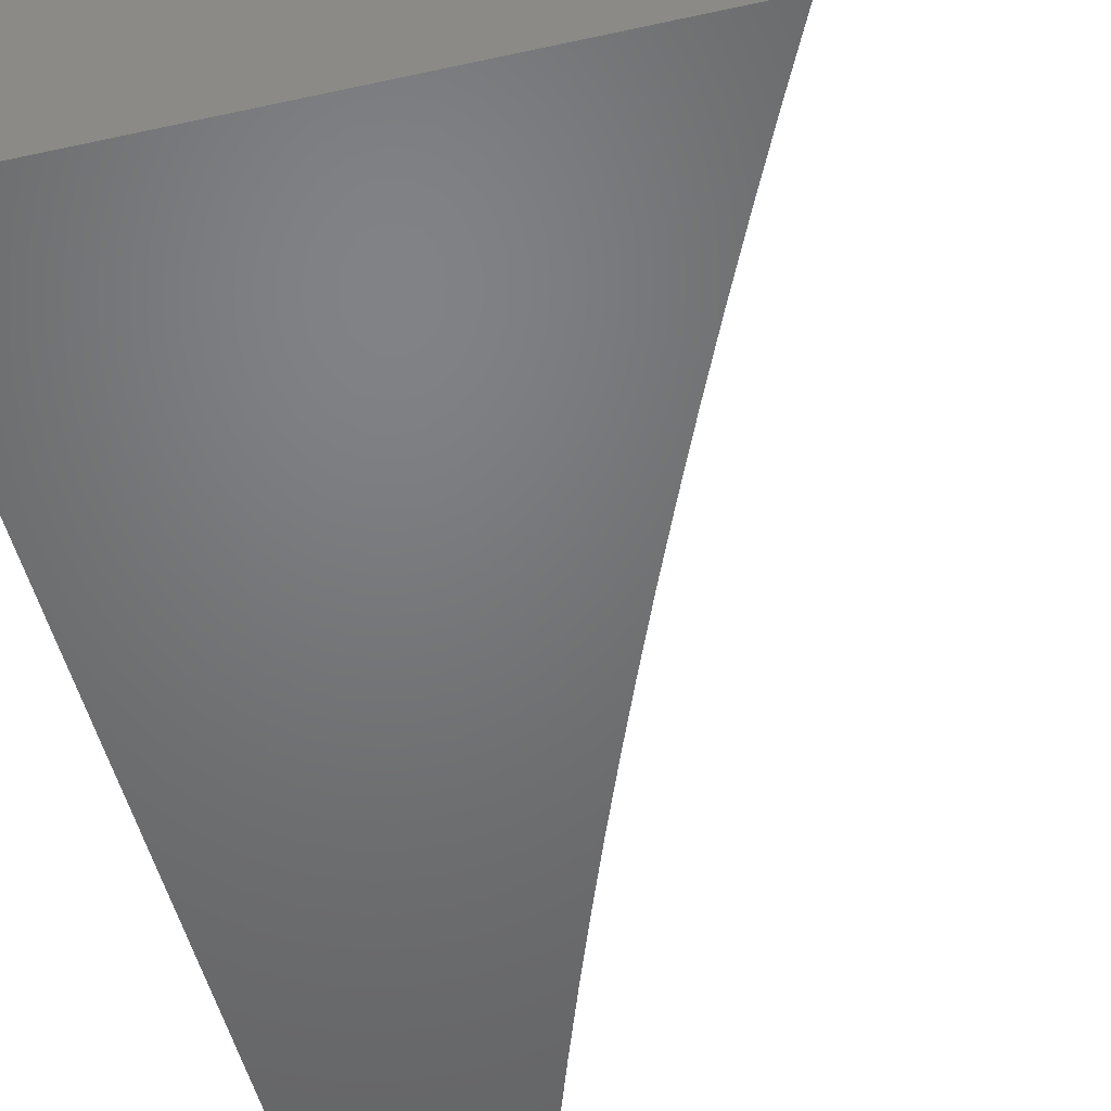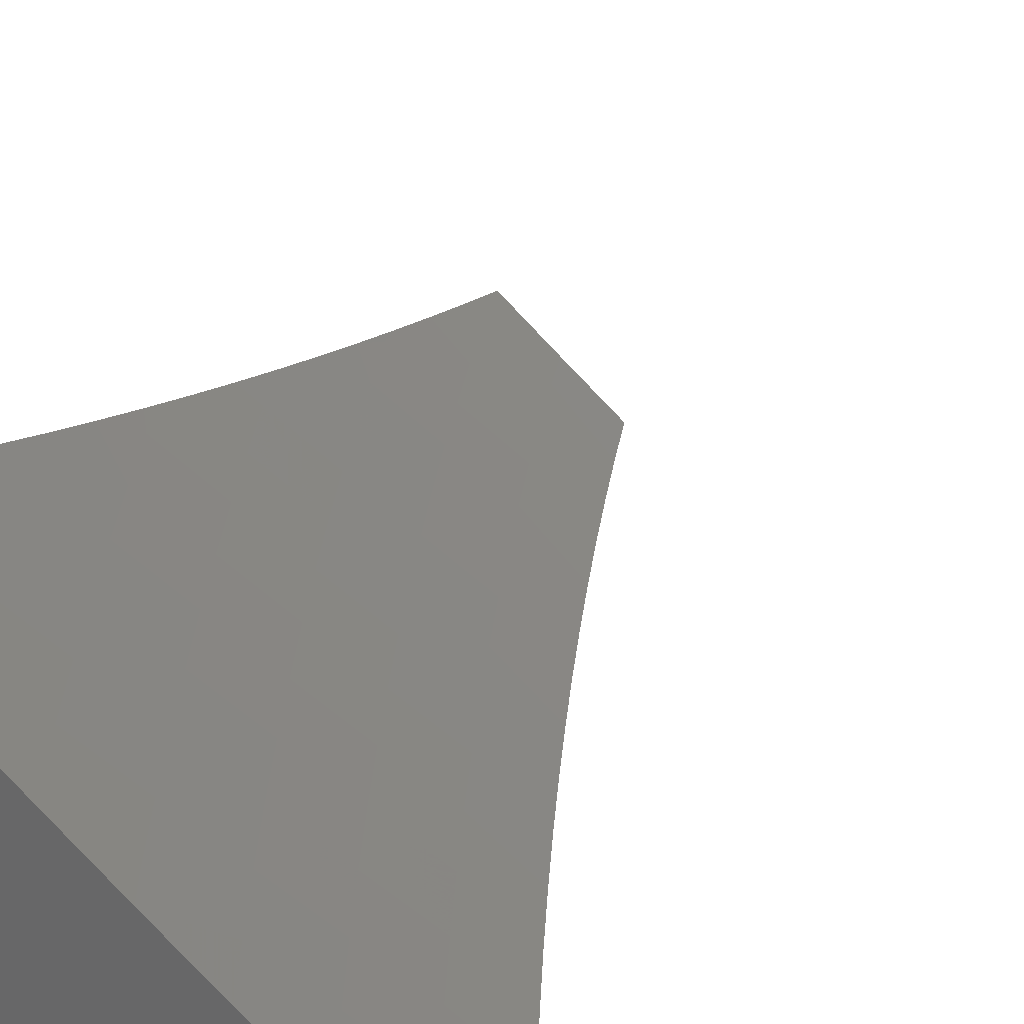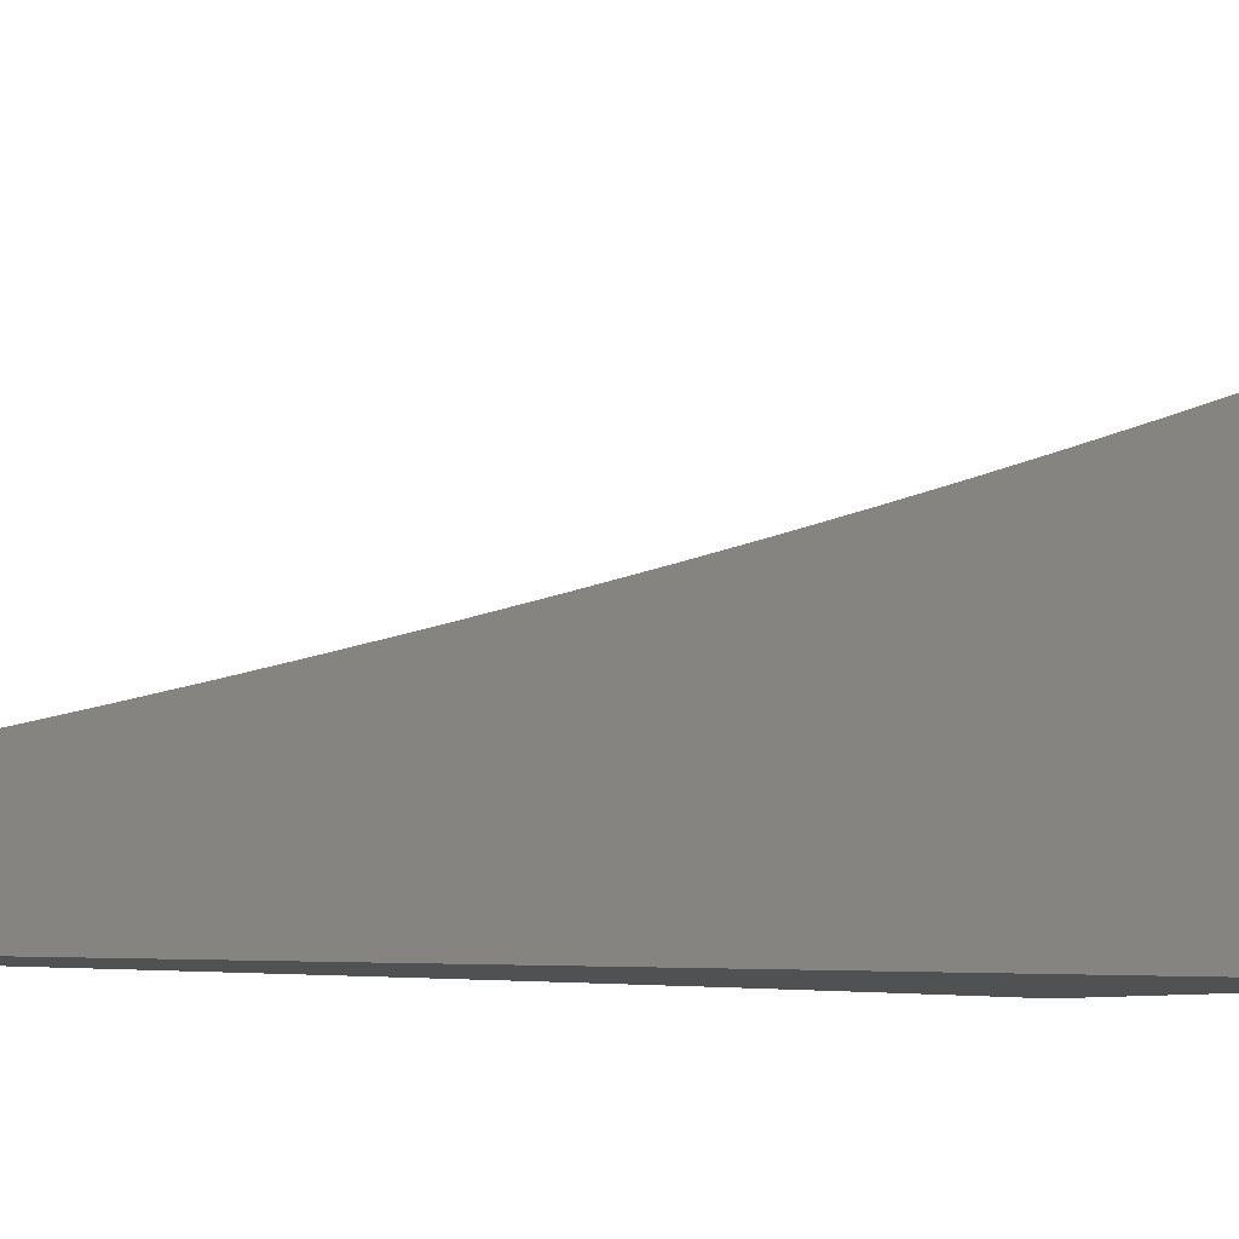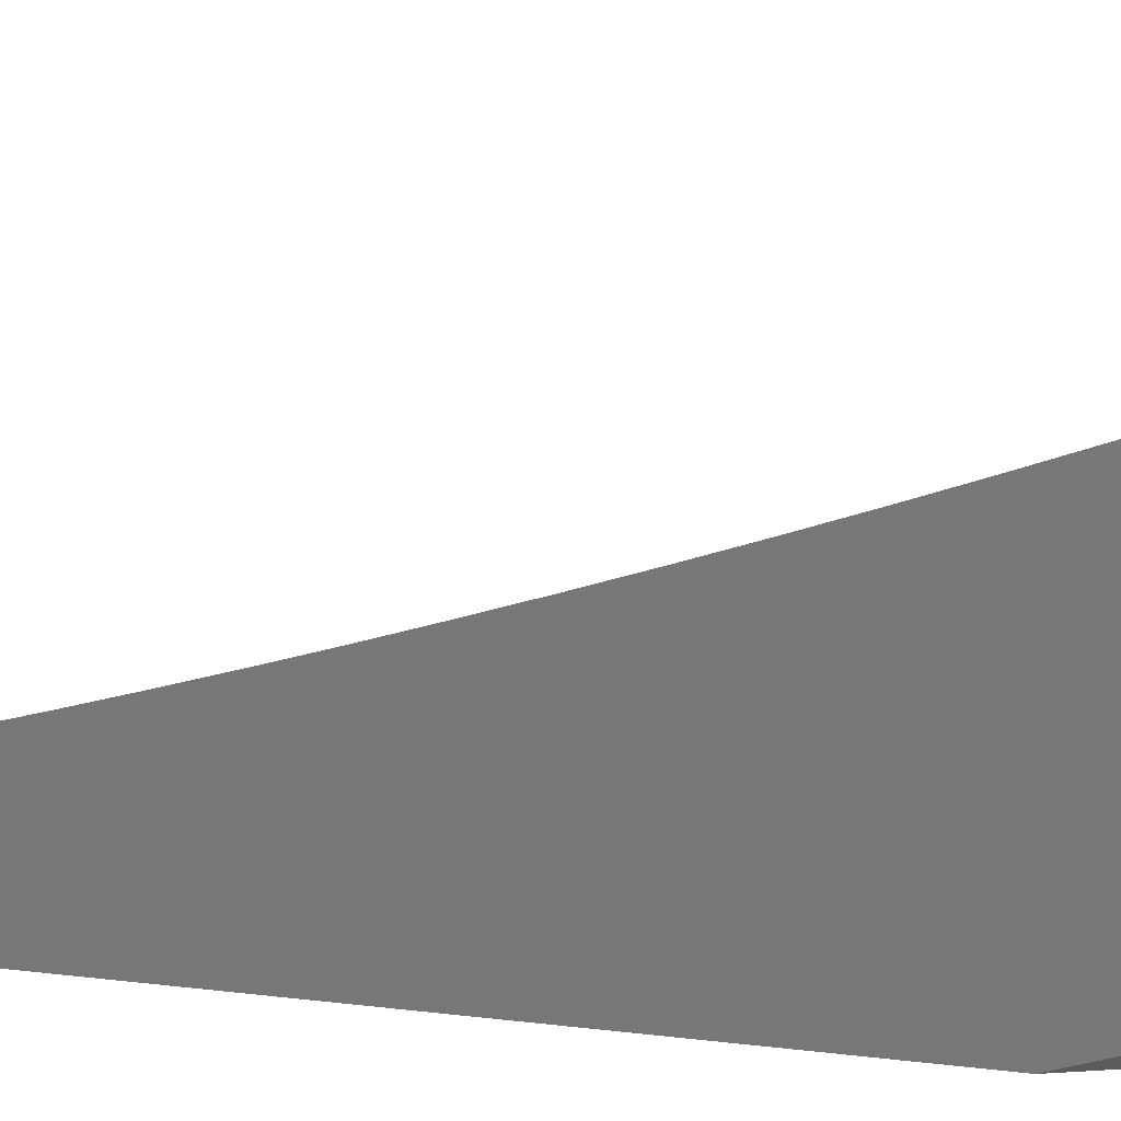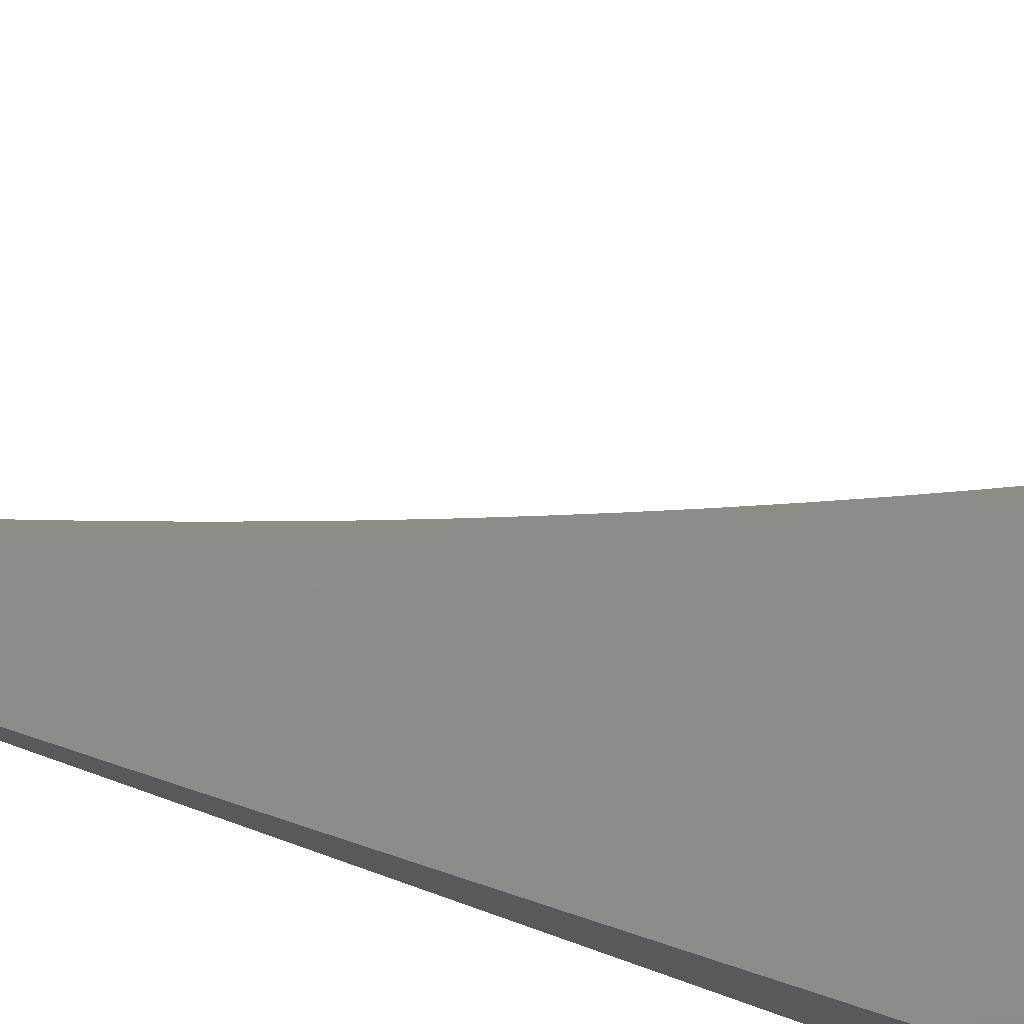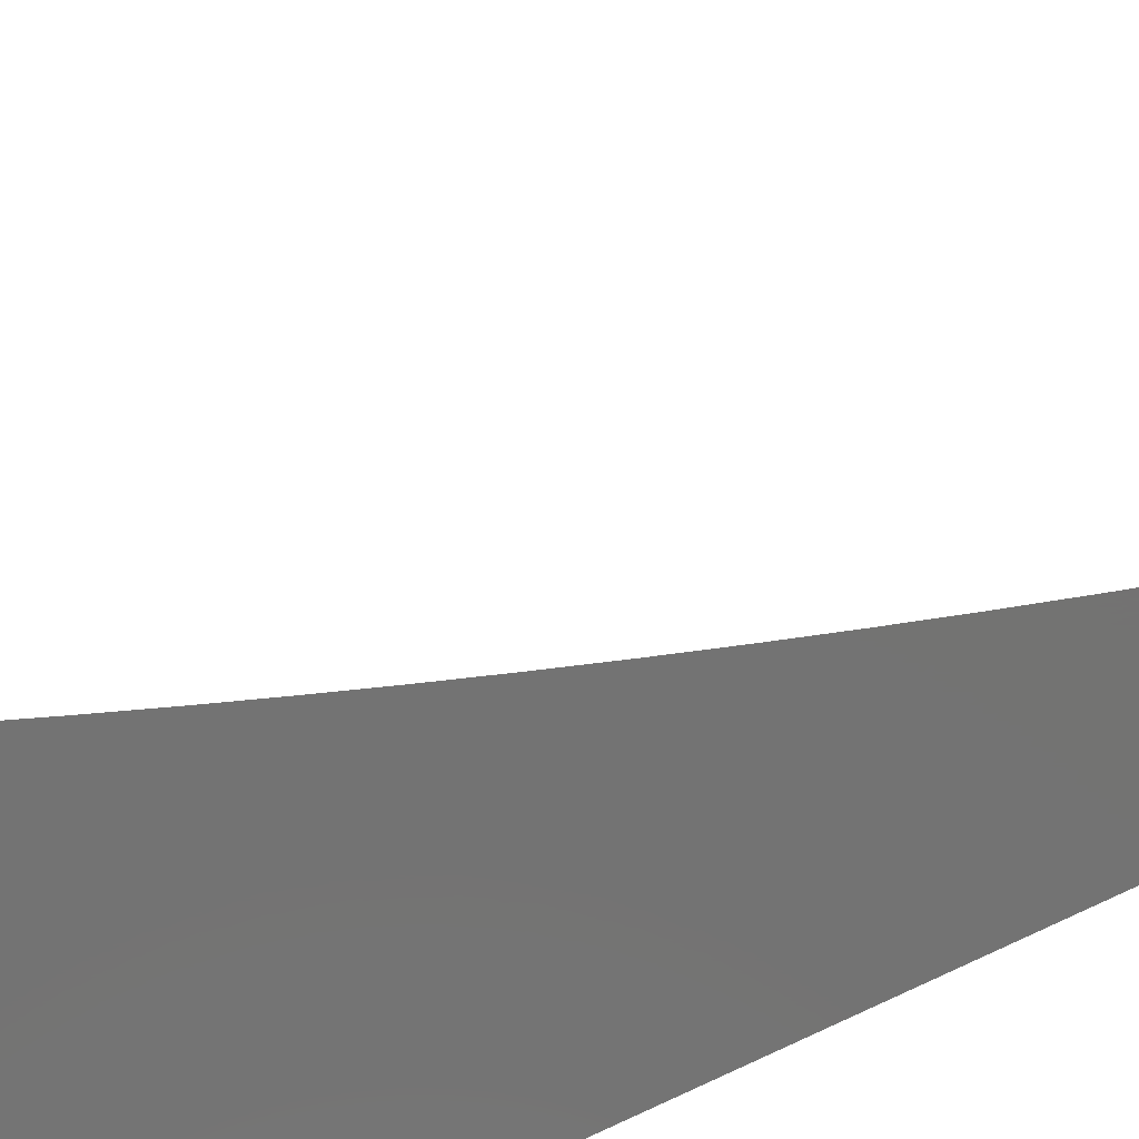
<metadata>
{"format":"stl","ext":"stl","renderer":"f3d","projection":"perspective","resolution":1024,"background":"white","views":[{"elev":-50.1,"azim":-166.3,"up":"+Z"},{"elev":30.5,"azim":-154.1,"up":"+Z"},{"elev":-6.6,"azim":59.3,"up":"+Z"},{"elev":15.5,"azim":104.6,"up":"+Z"},{"elev":79.2,"azim":109.3,"up":"+Z"},{"elev":-64.9,"azim":-61.4,"up":"+Z"}]}
</metadata>
<code>
# stl→obj: 112 verts, 220 faces
v 6.486 3 -9
v 6.515 2.939 -9
v 6.552 3 -8.949
v 6.571 2.961 -8.949
v 6.617 3 -8.898
v 6.625 2.985 -8.898
v 6.682 3 -8.847
v 6.655 2.92 -8.898
v 6.708 2.944 -8.846
v 6.738 2.878 -8.846
v 6.792 2.901 -8.794
v 6.821 2.835 -8.794
v 6.875 2.858 -8.741
v 6.903 2.791 -8.741
v 6.957 2.812 -8.688
v 6.985 2.745 -8.688
v 7 2.754 -8.672
v 7 2.692 -8.694
v 6.931 2.724 -8.741
v 6.958 2.657 -8.741
v 6.877 2.702 -8.794
v 6.904 2.636 -8.794
v 6.823 2.681 -8.846
v 6.85 2.615 -8.846
v 6.768 2.66 -8.898
v 6.795 2.594 -8.898
v 6.713 2.638 -8.949
v 6.739 2.573 -8.949
v 6.677 2.57 -9
v 6.701 2.508 -9
v 6.544 2.878 -9
v 6.601 2.897 -8.949
v 6.684 2.855 -8.898
v 6.767 2.813 -8.846
v 6.849 2.769 -8.794
v 6.571 2.817 -9
v 6.63 2.832 -8.949
v 6.713 2.79 -8.898
v 6.795 2.747 -8.846
v 6.599 2.756 -9
v 6.658 2.768 -8.949
v 6.741 2.725 -8.898
v 6.625 2.694 -9
v 6.686 2.703 -8.949
v 6.651 2.632 -9
v 6.765 2.508 -8.949
v 6.726 2.445 -9
v 6.79 2.443 -8.949
v 6.749 2.382 -9
v 6.814 2.377 -8.949
v 6.772 2.319 -9
v 6.838 2.312 -8.949
v 6.794 2.256 -9
v 6.86 2.247 -8.949
v 6.816 2.192 -9
v 6.882 2.181 -8.949
v 6.837 2.128 -9
v 6.904 2.115 -8.949
v 6.858 2.064 -9
v 6.925 2.05 -8.949
v 6.878 2 -9
v 6.939 2 -8.95
v 6.981 2.067 -8.898
v 7 2 -8.899
v 7 2.064 -8.883
v 7 2.127 -8.866
v 6.96 2.133 -8.898
v 7 2.19 -8.849
v 6.939 2.199 -8.898
v 6.995 2.217 -8.846
v 7 2.254 -8.831
v 6.972 2.283 -8.846
v 7 2.317 -8.813
v 6.949 2.35 -8.846
v 7 2.38 -8.795
v 6.925 2.416 -8.846
v 6.981 2.436 -8.794
v 6.901 2.483 -8.846
v 6.956 2.502 -8.794
v 6.876 2.549 -8.846
v 6.93 2.569 -8.794
v 7 2.442 -8.776
v 7 2.505 -8.756
v 7 2.567 -8.736
v 6.985 2.589 -8.741
v 7 2.63 -8.715
v 7 2.816 -8.65
v 7 2.877 -8.628
v 6.928 2.88 -8.688
v 6.981 2.902 -8.635
v 6.898 2.947 -8.688
v 6.951 2.969 -8.635
v 6.937 3 -8.635
v 7 3 -8.581
v 7 2.939 -8.605
v 6.874 3 -8.689
v 6.845 2.924 -8.741
v 6.815 2.991 -8.741
v 6.81 3 -8.742
v 6.762 2.967 -8.794
v 6.746 3 -8.794
v 6.82 2.528 -8.898
v 6.846 2.463 -8.898
v 6.87 2.397 -8.898
v 6.894 2.331 -8.898
v 6.917 2.265 -8.898
v 7 2.846 -9
v 6.968 2.923 -9
v 7 2.923 -8.974
v 7 3 -8.947
v 6.935 3 -9
v 7 2 -9
f 1 2 3
f 3 2 4
f 3 4 5
f 5 4 6
f 5 6 7
f 7 6 8
f 7 8 9
f 9 8 10
f 9 10 11
f 11 10 12
f 11 12 13
f 13 12 14
f 13 14 15
f 15 14 16
f 15 16 17
f 17 16 18
f 18 16 19
f 18 19 20
f 20 19 21
f 20 21 22
f 22 21 23
f 22 23 24
f 24 23 25
f 24 25 26
f 26 25 27
f 26 27 28
f 28 27 29
f 28 29 30
f 2 31 4
f 4 31 32
f 4 32 8
f 8 32 33
f 8 33 10
f 10 33 34
f 10 34 12
f 12 34 35
f 12 35 14
f 14 35 19
f 14 19 16
f 31 36 32
f 32 36 37
f 32 37 33
f 33 37 38
f 33 38 34
f 34 38 39
f 34 39 35
f 35 39 21
f 35 21 19
f 36 40 37
f 37 40 41
f 37 41 38
f 38 41 42
f 38 42 39
f 39 42 23
f 39 23 21
f 40 43 41
f 41 43 44
f 41 44 42
f 42 44 25
f 42 25 23
f 43 45 44
f 44 45 27
f 44 27 25
f 45 29 27
f 28 30 46
f 46 30 47
f 46 47 48
f 48 47 49
f 48 49 50
f 50 49 51
f 50 51 52
f 52 51 53
f 52 53 54
f 54 53 55
f 54 55 56
f 56 55 57
f 56 57 58
f 58 57 59
f 58 59 60
f 60 59 61
f 60 61 62
f 60 62 63
f 63 62 64
f 63 64 65
f 65 66 63
f 63 66 67
f 63 67 58
f 58 67 56
f 66 68 67
f 67 68 69
f 67 69 56
f 56 69 54
f 69 68 70
f 70 68 71
f 70 71 72
f 72 71 73
f 72 73 74
f 74 73 75
f 74 75 76
f 76 75 77
f 76 77 78
f 78 77 79
f 78 79 80
f 80 79 81
f 80 81 24
f 24 81 22
f 75 82 77
f 77 82 79
f 82 83 79
f 79 83 84
f 79 84 81
f 81 84 85
f 81 85 22
f 22 85 20
f 84 86 85
f 85 86 20
f 86 18 20
f 17 87 15
f 15 87 88
f 15 88 89
f 89 88 90
f 89 90 91
f 91 90 92
f 91 92 93
f 93 92 94
f 94 92 95
f 95 92 90
f 95 90 88
f 93 96 91
f 91 96 97
f 91 97 89
f 89 97 13
f 89 13 15
f 97 96 98
f 98 96 99
f 98 99 100
f 100 99 101
f 100 101 9
f 9 101 7
f 8 6 4
f 97 98 100
f 97 100 11
f 11 100 9
f 13 97 11
f 80 24 26
f 26 28 102
f 102 28 46
f 102 46 103
f 103 46 48
f 103 48 104
f 104 48 50
f 104 50 105
f 105 50 52
f 105 52 106
f 106 52 54
f 106 54 69
f 78 80 102
f 102 80 26
f 78 102 103
f 76 78 103
f 76 103 104
f 74 76 104
f 74 104 105
f 72 74 105
f 72 105 106
f 70 72 106
f 70 106 69
f 60 63 58
f 107 108 109
f 109 108 110
f 110 108 111
f 64 62 112
f 112 62 61
f 61 59 112
f 112 59 57
f 112 57 55
f 112 55 107
f 107 55 53
f 107 53 51
f 51 49 107
f 107 49 47
f 107 47 108
f 108 47 30
f 108 30 29
f 108 29 111
f 111 29 45
f 111 45 43
f 43 40 111
f 111 40 36
f 111 36 31
f 31 2 111
f 111 2 1
f 1 3 111
f 111 3 5
f 111 5 7
f 7 101 111
f 111 101 110
f 110 101 99
f 110 99 96
f 96 93 110
f 110 93 94
f 94 95 110
f 110 95 88
f 110 88 87
f 87 17 110
f 110 17 18
f 110 18 86
f 86 84 110
f 110 84 109
f 109 84 83
f 109 83 82
f 109 82 107
f 107 82 75
f 107 75 73
f 73 71 107
f 107 71 68
f 107 68 112
f 112 68 66
f 112 66 65
f 65 64 112

</code>
